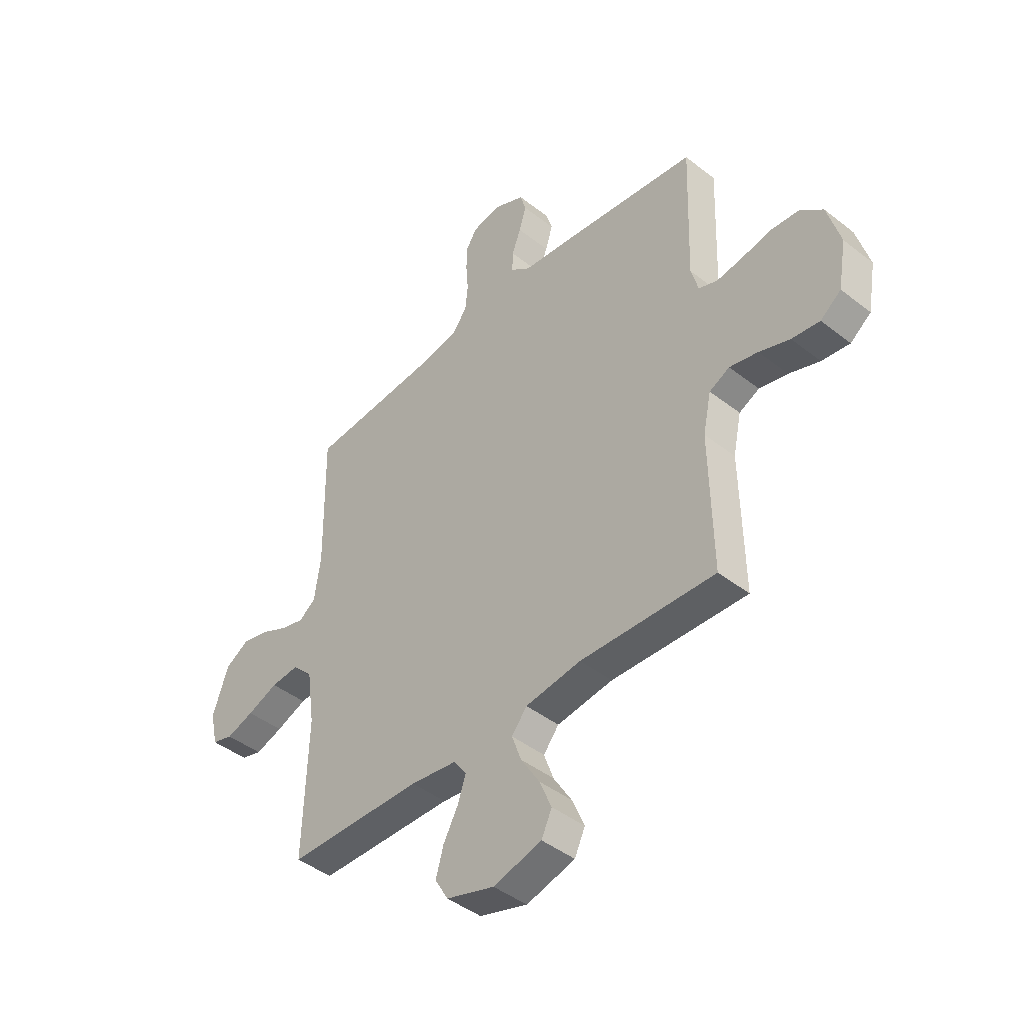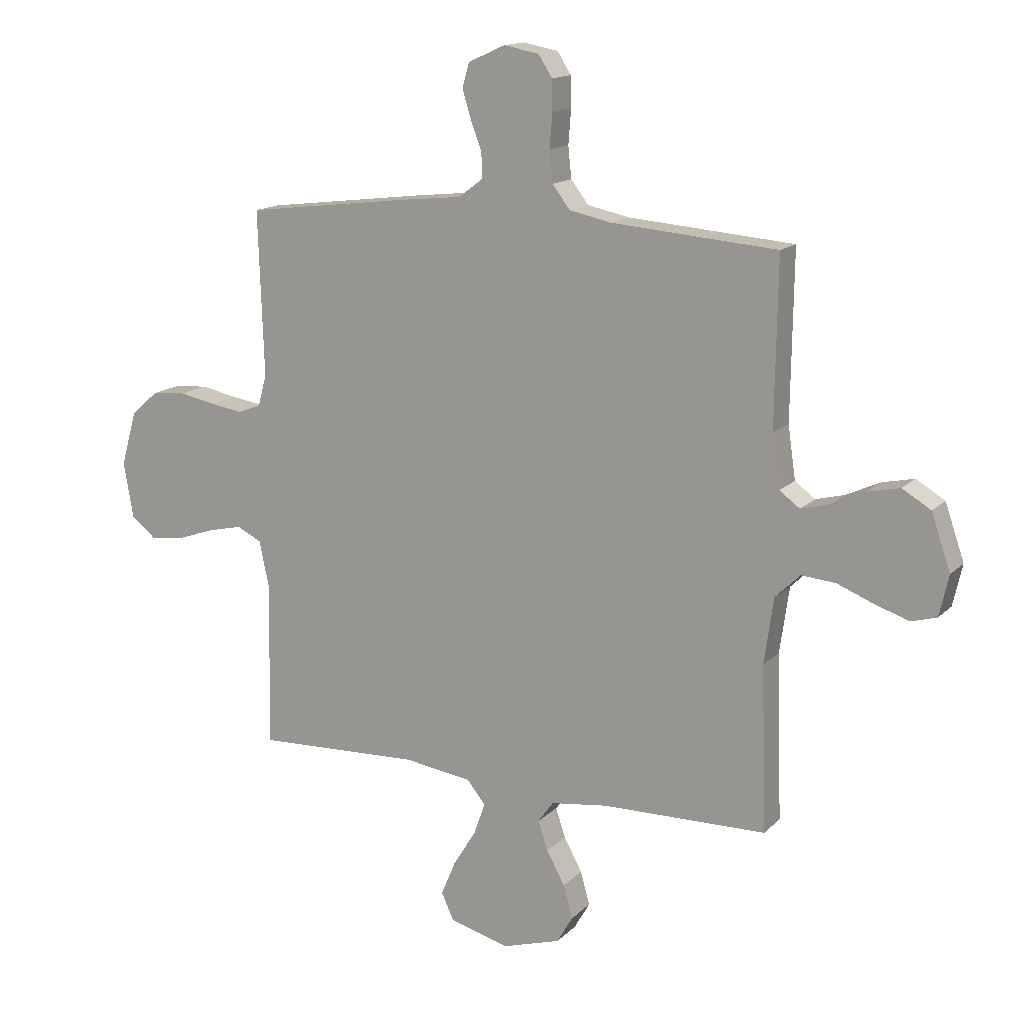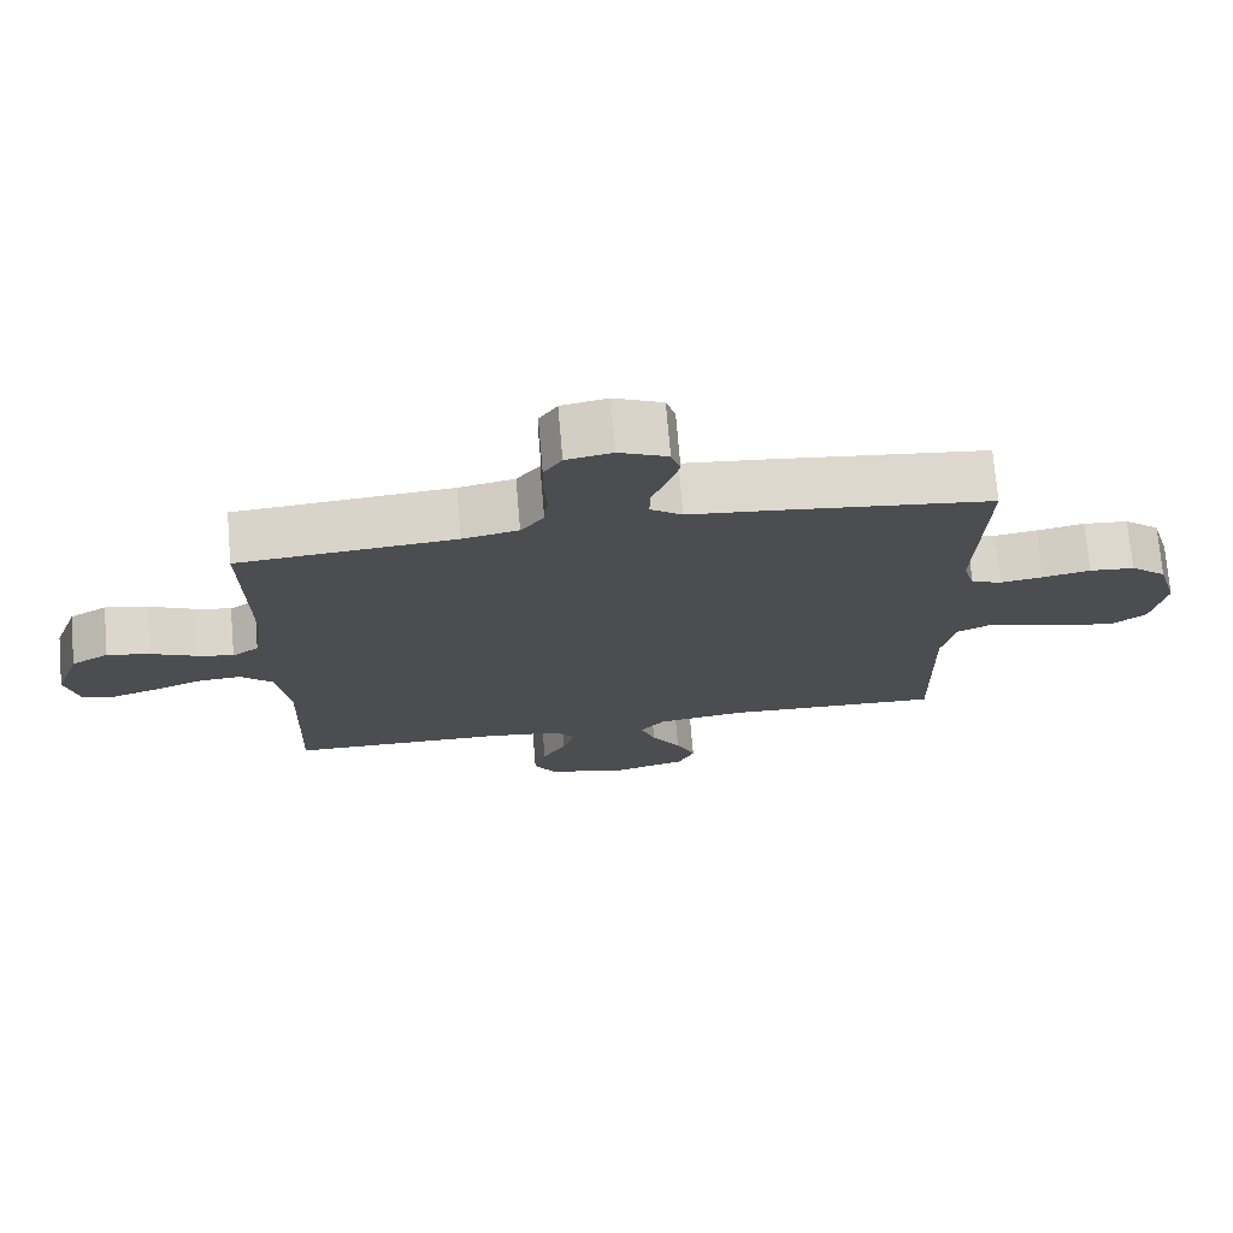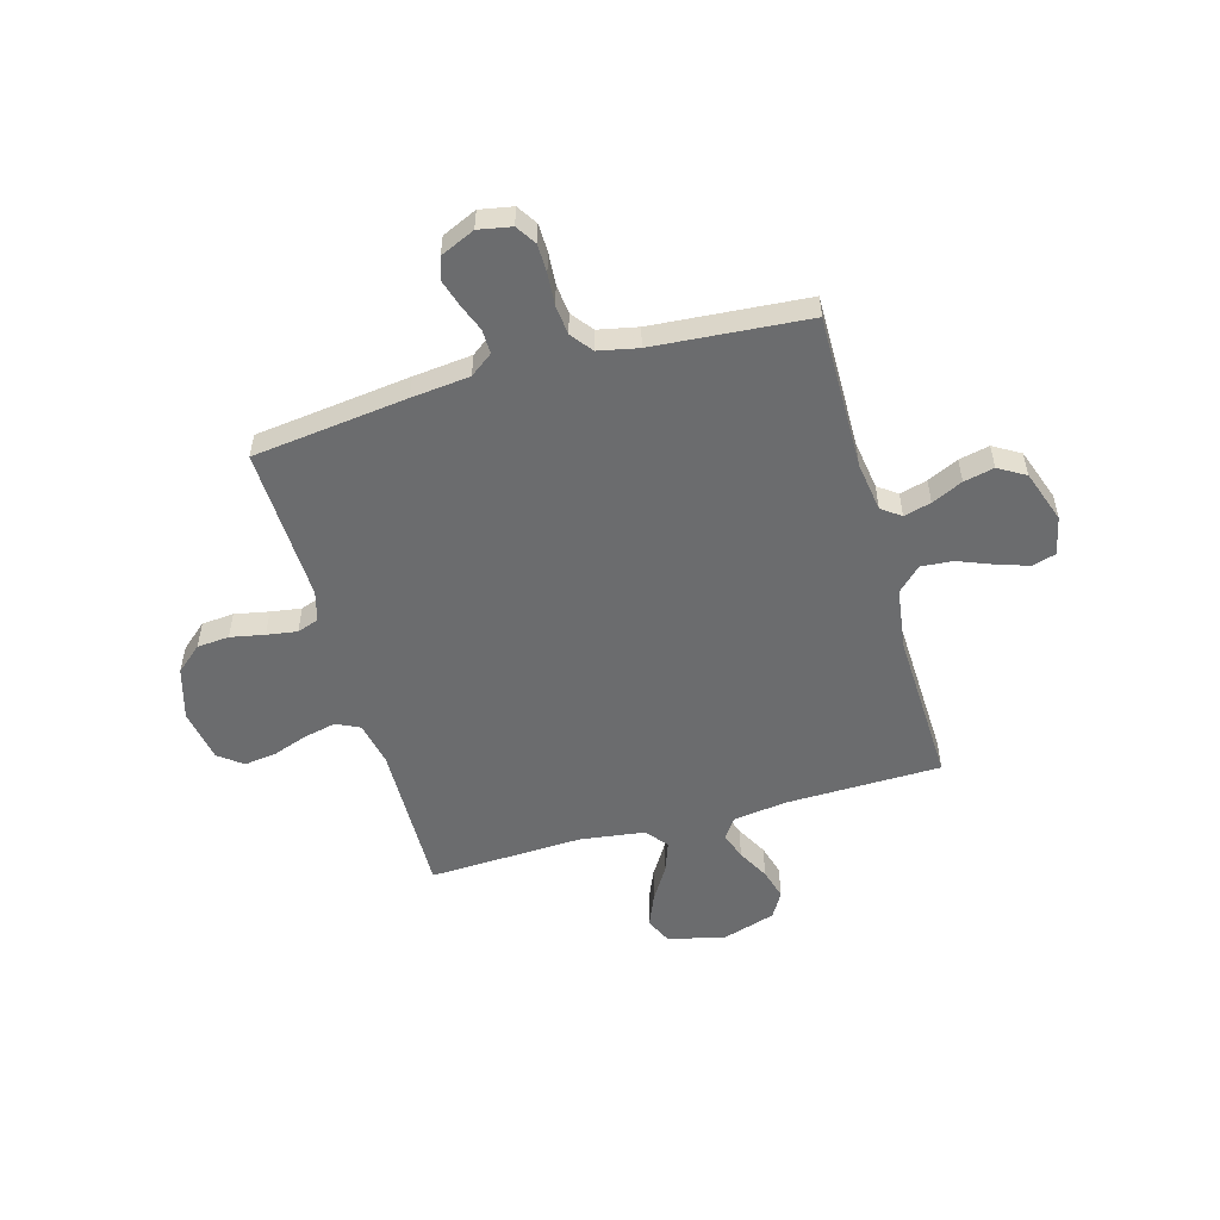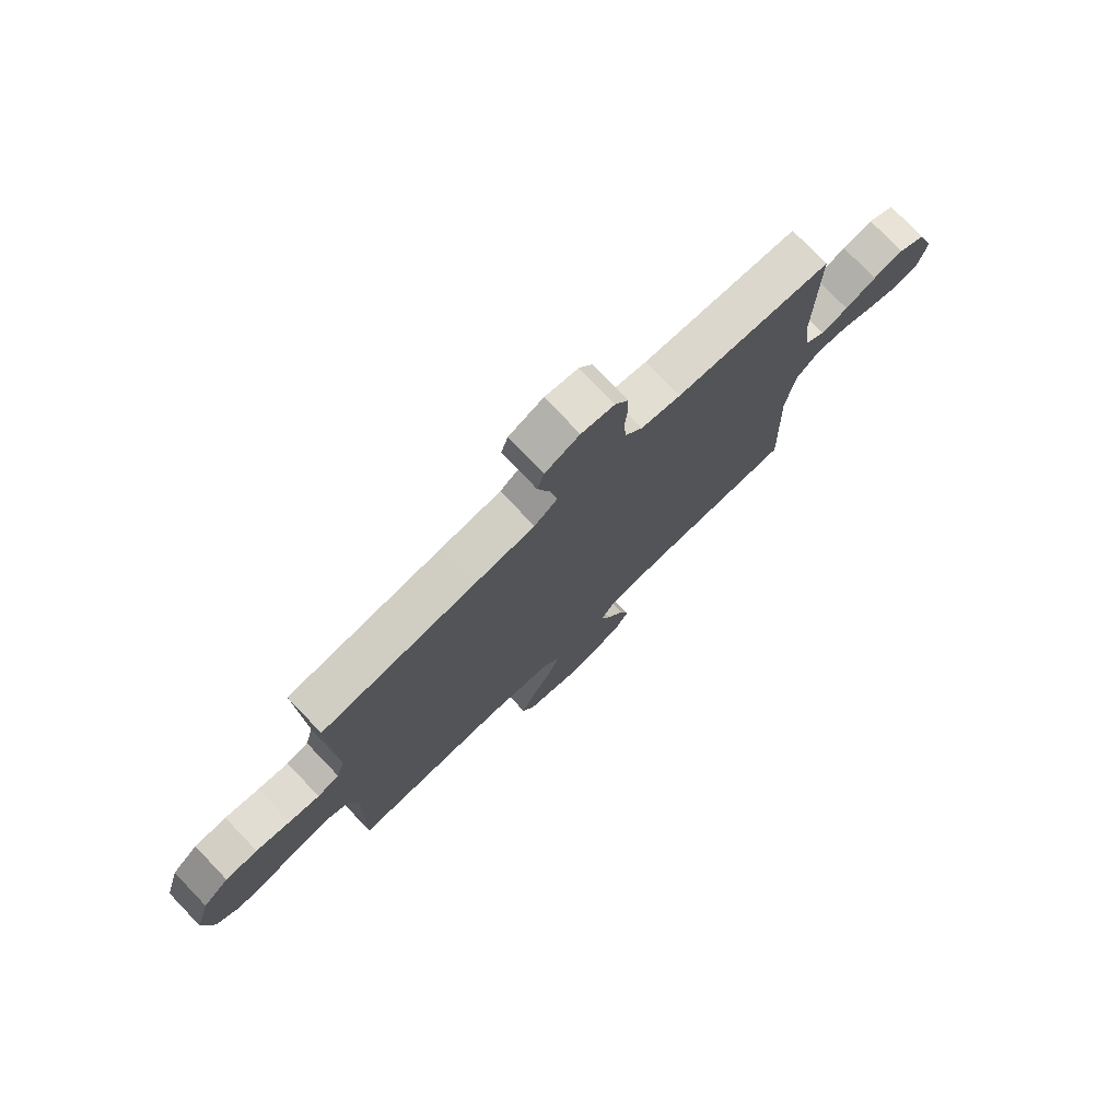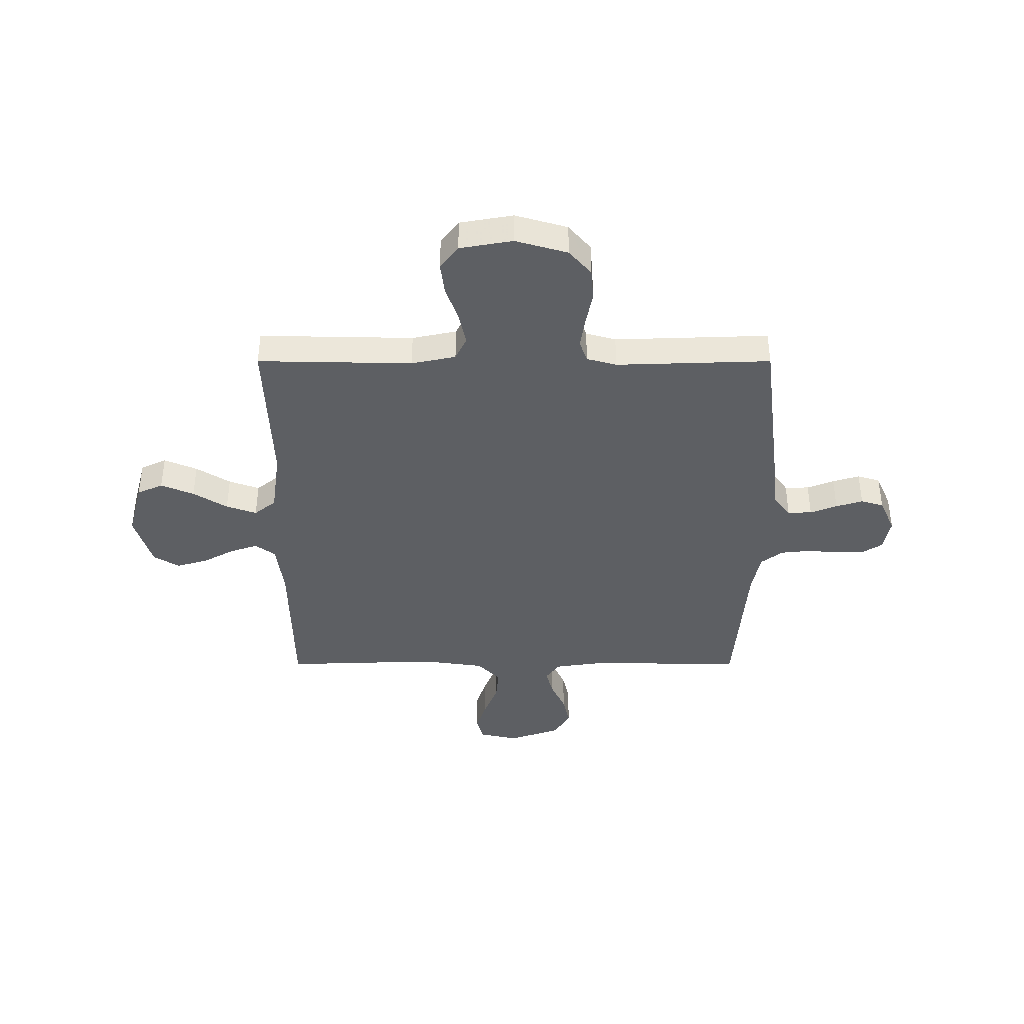
<metadata>
{"format":"obj","ext":"obj","renderer":"f3d","projection":"perspective","resolution":1024,"background":"white","views":[{"elev":-43.6,"azim":-132.7,"up":"+Z"},{"elev":14.7,"azim":27.7,"up":"+Z"},{"elev":73.5,"azim":175.1,"up":"+Z"},{"elev":-53.6,"azim":15.8,"up":"+Y"},{"elev":76.6,"azim":-43.8,"up":"+Z"},{"elev":-40.3,"azim":-90.0,"up":"+Y"}]}
</metadata>
<code>
v -0.5 0.07 -0.5
v -0.494 0.07 -0.2
v -0.512 0.07 -0.114
v -0.557 0.07 -0.092
v -0.62 0.07 -0.106
v -0.688 0.07 -0.13
v -0.75 0.07 -0.138
v -0.796 0.07 -0.103
v -0.814 0.07 0
v -0.785 0.07 0.101
v -0.735 0.07 0.144
v -0.673 0.07 0.149
v -0.607 0.07 0.136
v -0.548 0.07 0.127
v -0.506 0.07 0.142
v -0.49 0.07 0.2
v -0.5 0.07 0.5
v -0.2 0.07 0.537
v -0.087 0.07 0.549
v -0.043 0.07 0.582
v -0.044 0.07 0.629
v -0.064 0.07 0.681
v -0.08 0.07 0.733
v -0.067 0.07 0.777
v 0 0.07 0.807
v 0.064 0.07 0.795
v 0.089 0.07 0.756
v 0.09 0.07 0.701
v 0.085 0.07 0.639
v 0.091 0.07 0.582
v 0.123 0.07 0.54
v 0.2 0.07 0.524
v 0.5 0.07 0.5
v 0.496 0.07 0.2
v 0.51 0.07 0.104
v 0.547 0.07 0.077
v 0.6 0.07 0.091
v 0.66 0.07 0.119
v 0.719 0.07 0.132
v 0.771 0.07 0.101
v 0.806 0.07 0
v 0.789 0.07 -0.075
v 0.743 0.07 -0.088
v 0.682 0.07 -0.068
v 0.614 0.07 -0.041
v 0.552 0.07 -0.036
v 0.507 0.07 -0.08
v 0.49 0.07 -0.2
v 0.5 0.07 -0.5
v 0.2 0.07 -0.505
v 0.096 0.07 -0.519
v 0.068 0.07 -0.558
v 0.086 0.07 -0.611
v 0.119 0.07 -0.672
v 0.136 0.07 -0.732
v 0.107 0.07 -0.782
v 0 0.07 -0.815
v -0.108 0.07 -0.786
v -0.131 0.07 -0.736
v -0.104 0.07 -0.672
v -0.063 0.07 -0.606
v -0.042 0.07 -0.547
v -0.076 0.07 -0.505
v -0.2 0.07 -0.488
v -0.5 0 -0.5
v -0.494 0 -0.2
v -0.512 0 -0.114
v -0.557 0 -0.092
v -0.62 0 -0.106
v -0.688 0 -0.13
v -0.75 0 -0.138
v -0.796 0 -0.103
v -0.814 0 0
v -0.785 0 0.101
v -0.735 0 0.144
v -0.673 0 0.149
v -0.607 0 0.136
v -0.548 0 0.127
v -0.506 0 0.142
v -0.49 0 0.2
v -0.5 0 0.5
v -0.2 0 0.537
v -0.087 0 0.549
v -0.043 0 0.582
v -0.044 0 0.629
v -0.064 0 0.681
v -0.08 0 0.733
v -0.067 0 0.777
v 0 0 0.807
v 0.064 0 0.795
v 0.089 0 0.756
v 0.09 0 0.701
v 0.085 0 0.639
v 0.091 0 0.582
v 0.123 0 0.54
v 0.2 0 0.524
v 0.5 0 0.5
v 0.496 0 0.2
v 0.51 0 0.104
v 0.547 0 0.077
v 0.6 0 0.091
v 0.66 0 0.119
v 0.719 0 0.132
v 0.771 0 0.101
v 0.806 0 0
v 0.789 0 -0.075
v 0.743 0 -0.088
v 0.682 0 -0.068
v 0.614 0 -0.041
v 0.552 0 -0.036
v 0.507 0 -0.08
v 0.49 0 -0.2
v 0.5 0 -0.5
v 0.2 0 -0.505
v 0.096 0 -0.519
v 0.068 0 -0.558
v 0.086 0 -0.611
v 0.119 0 -0.672
v 0.136 0 -0.732
v 0.107 0 -0.782
v 0 0 -0.815
v -0.108 0 -0.786
v -0.131 0 -0.736
v -0.104 0 -0.672
v -0.063 0 -0.606
v -0.042 0 -0.547
v -0.076 0 -0.505
v -0.2 0 -0.488
f 59 60 61
f 58 59 61
f 57 58 61
f 56 57 61
f 55 56 61
f 54 55 61
f 53 54 61
f 52 53 61 62
f 51 52 62 63
f 48 49 50
f 51 63 64
f 50 51 64
f 48 50 64
f 47 48 64
f 43 44 45
f 42 43 45
f 41 42 45
f 40 41 45
f 39 40 45
f 38 39 45
f 37 38 45
f 36 37 45 46
f 64 1 2
f 47 64 2
f 46 47 2
f 36 46 2
f 35 36 2
f 27 28 29
f 26 27 29
f 25 26 29
f 24 25 29
f 23 24 29
f 22 23 29
f 21 22 29
f 20 21 29 30
f 19 20 30 31
f 19 31 32
f 18 19 32
f 17 18 32
f 16 17 32
f 11 12 13
f 10 11 13
f 9 10 13
f 8 9 13
f 7 8 13
f 6 7 13
f 5 6 13
f 4 5 13 14
f 3 4 14 15
f 15 16 32
f 3 15 32
f 2 3 32
f 35 2 32
f 34 35 32
f 32 33 34
f 125 124 123
f 125 123 122
f 125 122 121
f 125 121 120
f 125 120 119
f 125 119 118
f 125 118 117
f 126 125 117 116
f 127 126 116 115
f 114 113 112
f 128 127 115
f 128 115 114
f 128 114 112
f 128 112 111
f 109 108 107
f 109 107 106
f 109 106 105
f 109 105 104
f 109 104 103
f 109 103 102
f 109 102 101
f 110 109 101 100
f 66 65 128
f 66 128 111
f 66 111 110
f 66 110 100
f 66 100 99
f 93 92 91
f 93 91 90
f 93 90 89
f 93 89 88
f 93 88 87
f 93 87 86
f 93 86 85
f 94 93 85 84
f 95 94 84 83
f 96 95 83
f 96 83 82
f 96 82 81
f 96 81 80
f 77 76 75
f 77 75 74
f 77 74 73
f 77 73 72
f 77 72 71
f 77 71 70
f 77 70 69
f 78 77 69 68
f 79 78 68 67
f 96 80 79
f 96 79 67
f 96 67 66
f 96 66 99
f 96 99 98
f 98 97 96
f 1 65 66 2
f 2 66 67 3
f 3 67 68 4
f 4 68 69 5
f 5 69 70 6
f 6 70 71 7
f 7 71 72 8
f 8 72 73 9
f 9 73 74 10
f 10 74 75 11
f 11 75 76 12
f 12 76 77 13
f 13 77 78 14
f 14 78 79 15
f 15 79 80 16
f 16 80 81 17
f 17 81 82 18
f 18 82 83 19
f 19 83 84 20
f 20 84 85 21
f 21 85 86 22
f 22 86 87 23
f 23 87 88 24
f 24 88 89 25
f 25 89 90 26
f 26 90 91 27
f 27 91 92 28
f 28 92 93 29
f 29 93 94 30
f 30 94 95 31
f 31 95 96 32
f 32 96 97 33
f 33 97 98 34
f 34 98 99 35
f 35 99 100 36
f 36 100 101 37
f 37 101 102 38
f 38 102 103 39
f 39 103 104 40
f 40 104 105 41
f 41 105 106 42
f 42 106 107 43
f 43 107 108 44
f 44 108 109 45
f 45 109 110 46
f 46 110 111 47
f 47 111 112 48
f 48 112 113 49
f 49 113 114 50
f 50 114 115 51
f 51 115 116 52
f 52 116 117 53
f 53 117 118 54
f 54 118 119 55
f 55 119 120 56
f 56 120 121 57
f 57 121 122 58
f 58 122 123 59
f 59 123 124 60
f 60 124 125 61
f 61 125 126 62
f 62 126 127 63
f 63 127 128 64
f 64 128 65 1

</code>
